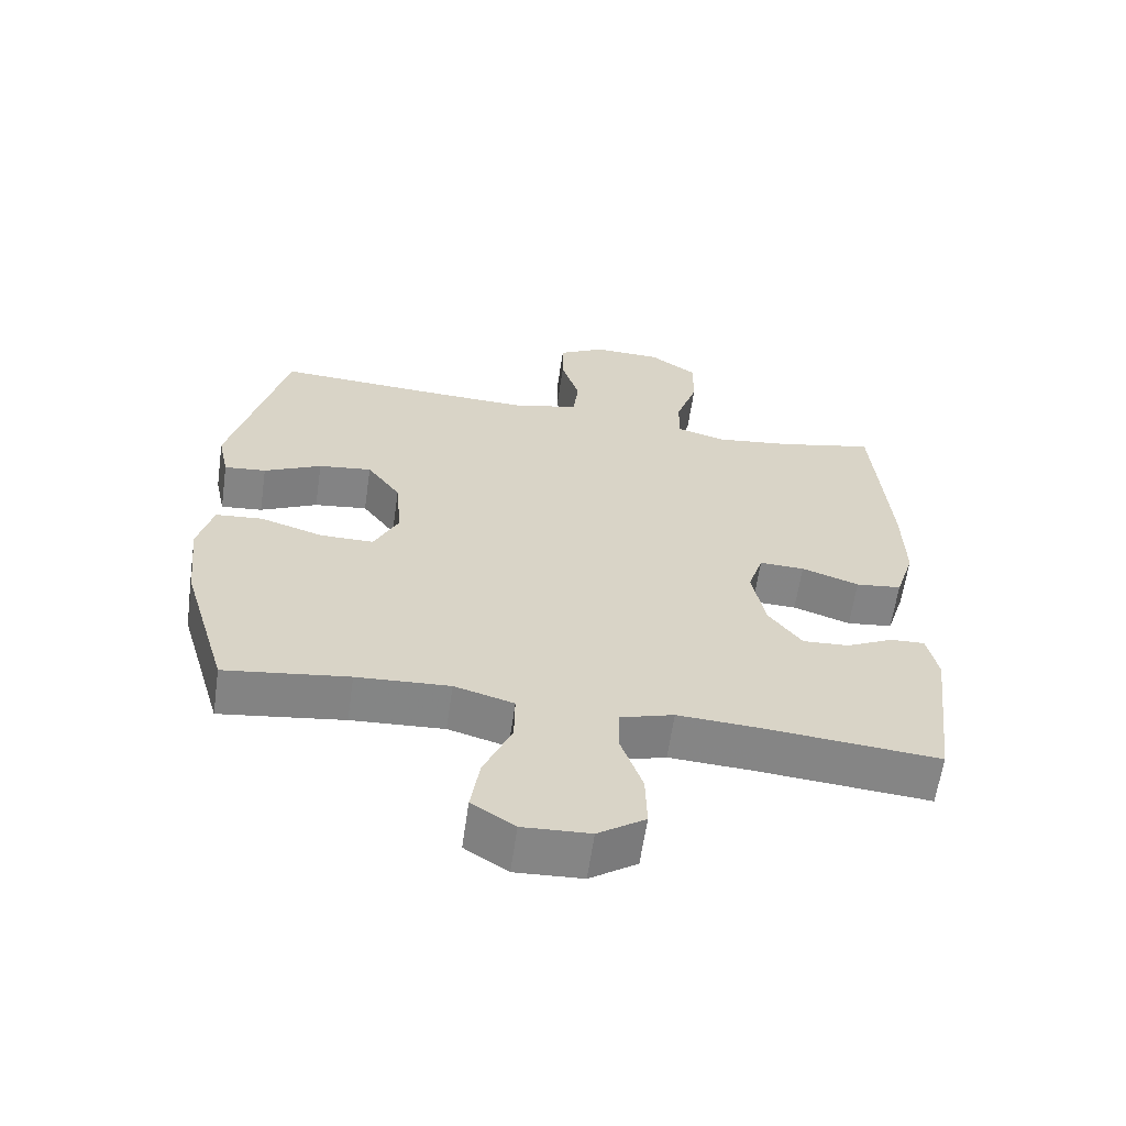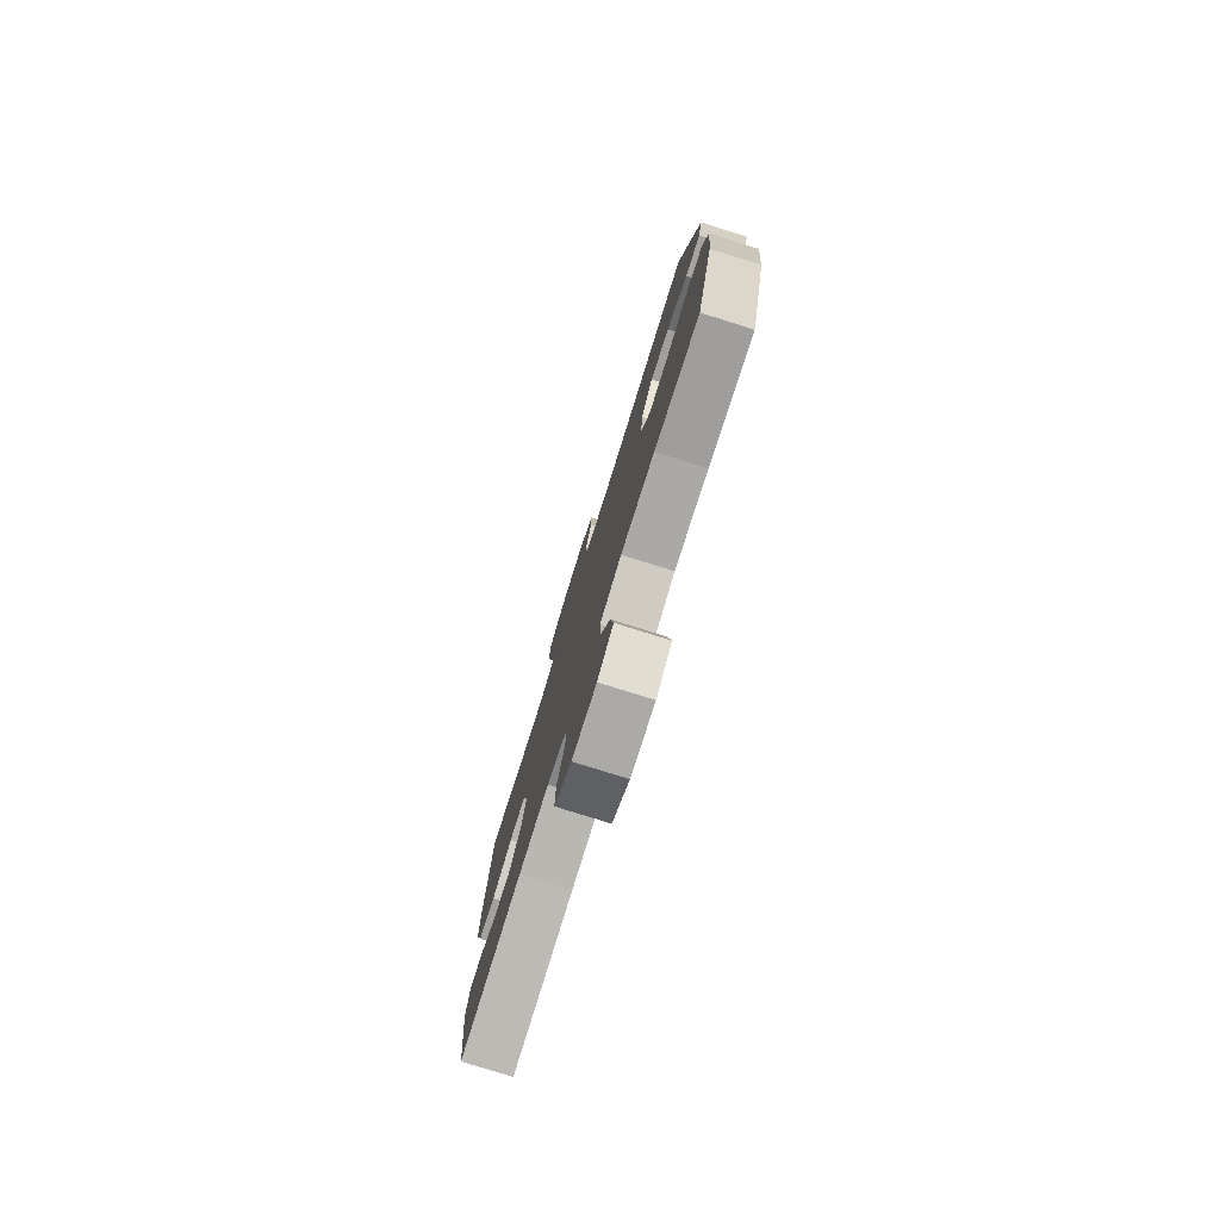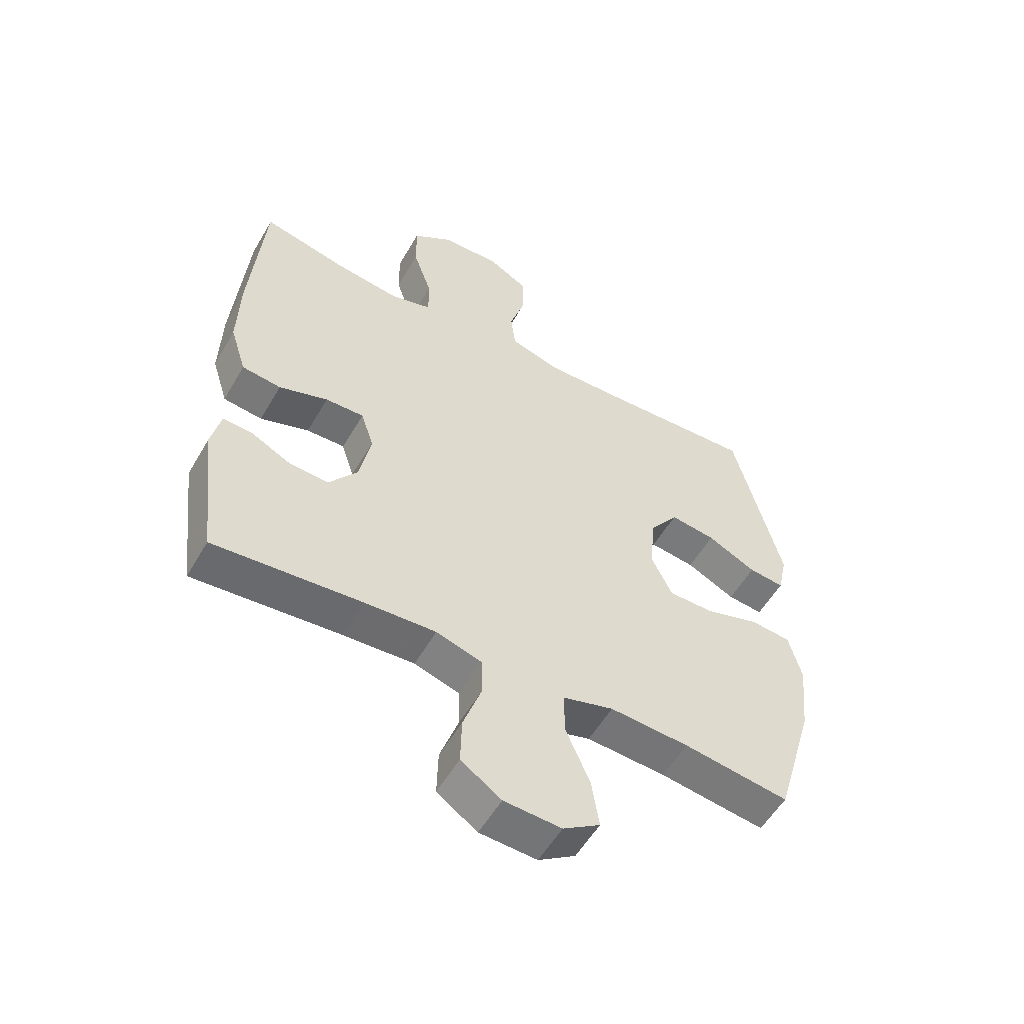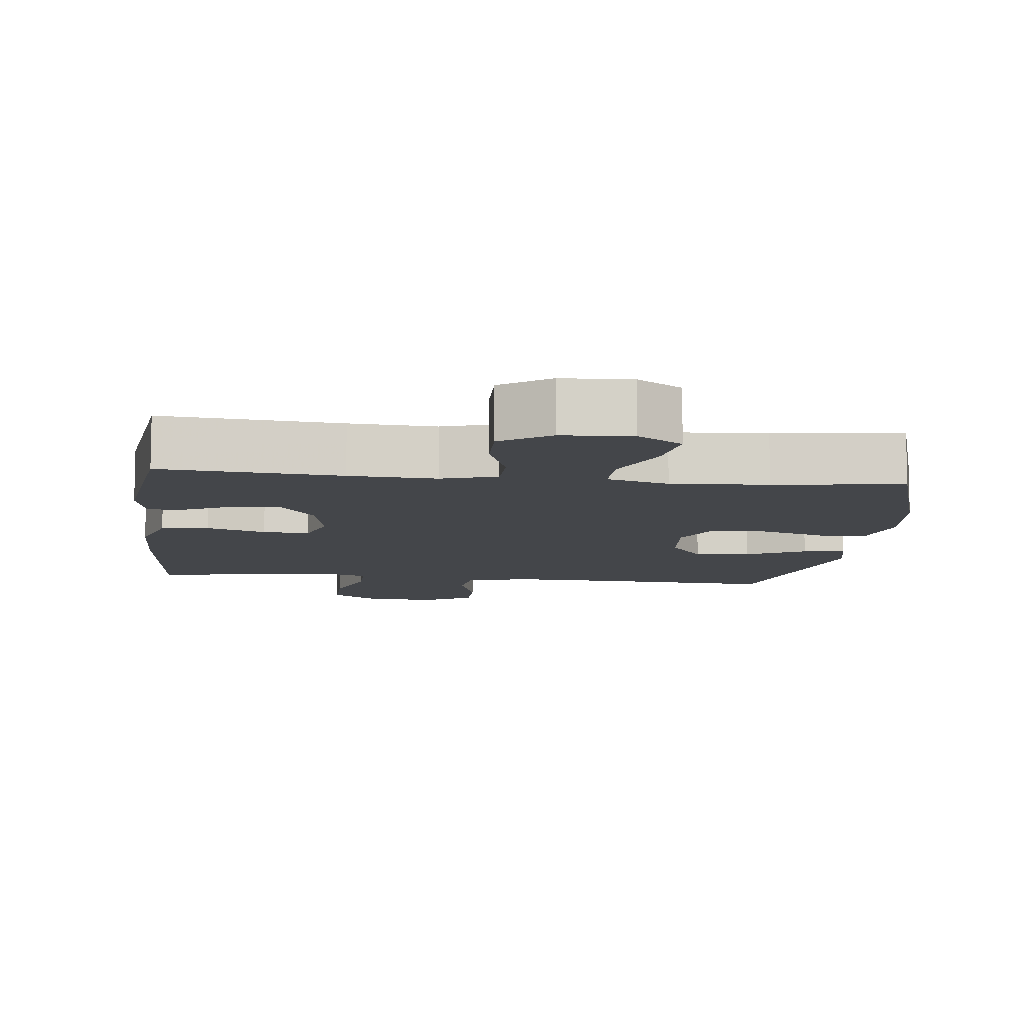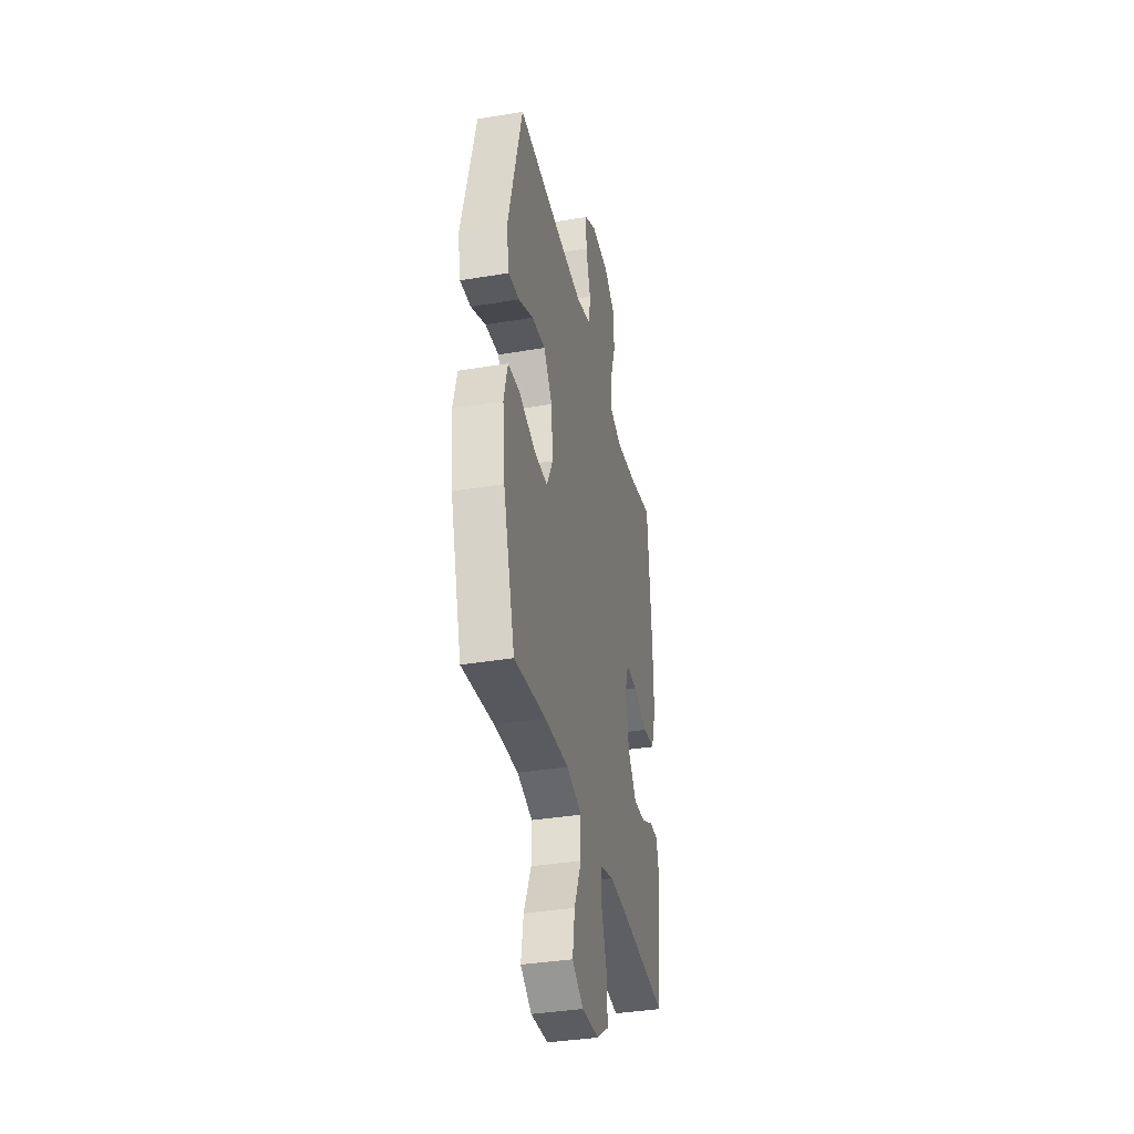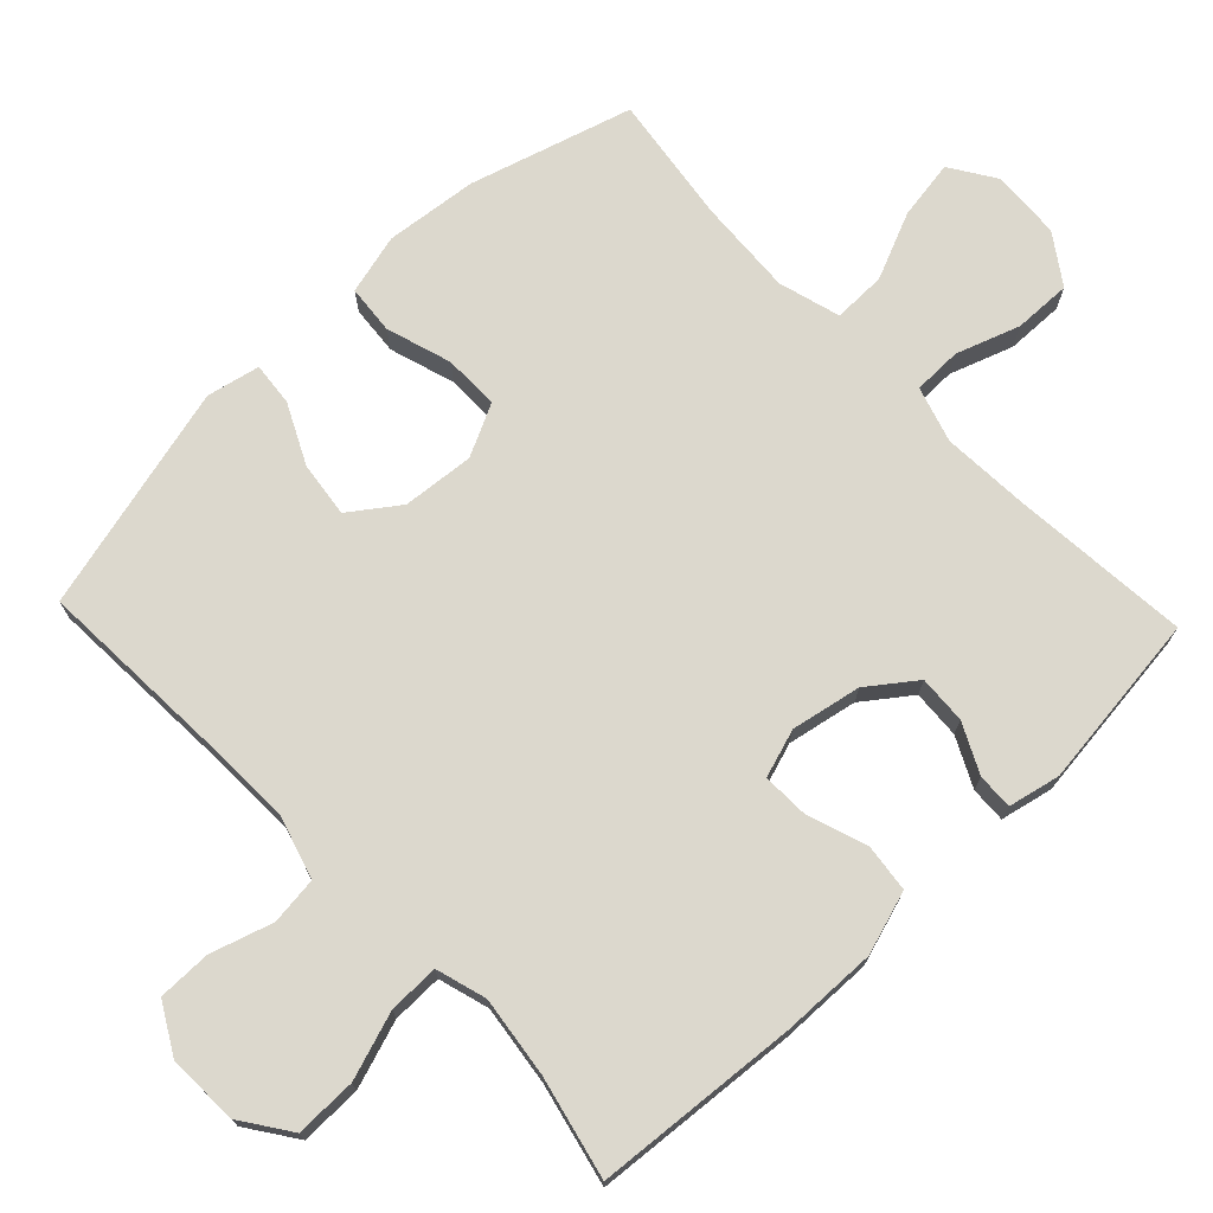
<metadata>
{"format":"obj","ext":"obj","renderer":"f3d","projection":"perspective","resolution":1024,"background":"white","views":[{"elev":-61.8,"azim":-8.2,"up":"+Z"},{"elev":-78.9,"azim":-107.4,"up":"+Z"},{"elev":-55.2,"azim":150.2,"up":"+Z"},{"elev":-9.4,"azim":173.5,"up":"+Y"},{"elev":-36.8,"azim":-77.7,"up":"+Z"},{"elev":72.6,"azim":46.4,"up":"+Y"}]}
</metadata>
<code>
v 0.5 0.07 0.5
v 0.523 0.07 0.213
v 0.526 0.07 0.079
v 0.498 0.07 -0.01
v 0.431 0.07 -0.018
v 0.347 0.07 0.011
v 0.281 0.07 0.013
v 0.259 0.07 -0.055
v 0.278 0.07 -0.153
v 0.327 0.07 -0.219
v 0.395 0.07 -0.215
v 0.464 0.07 -0.181
v 0.514 0.07 -0.179
v 0.53 0.07 -0.252
v 0.5 0.07 -0.5
v 0.247 0.07 -0.478
v 0.125 0.07 -0.471
v 0.047 0.07 -0.495
v 0.046 0.07 -0.563
v 0.077 0.07 -0.652
v 0.079 0.07 -0.733
v 0.01 0.07 -0.78
v -0.088 0.07 -0.785
v -0.151 0.07 -0.744
v -0.138 0.07 -0.661
v -0.097 0.07 -0.566
v -0.096 0.07 -0.492
v -0.183 0.07 -0.467
v -0.319 0.07 -0.475
v -0.5 0.07 -0.5
v -0.567 0.07 -0.272
v -0.581 0.07 -0.142
v -0.559 0.07 -0.057
v -0.49 0.07 -0.051
v -0.398 0.07 -0.08
v -0.32 0.07 -0.08
v -0.284 0.07 -0.007
v -0.293 0.07 0.094
v -0.342 0.07 0.162
v -0.42 0.07 0.152
v -0.504 0.07 0.111
v -0.565 0.07 0.105
v -0.581 0.07 0.18
v -0.5 0.07 0.5
v -0.232 0.07 0.486
v -0.1 0.07 0.482
v -0.012 0.07 0.508
v -0.004 0.07 0.575
v -0.031 0.07 0.662
v -0.031 0.07 0.737
v 0.038 0.07 0.776
v 0.138 0.07 0.773
v 0.207 0.07 0.725
v 0.206 0.07 0.639
v 0.174 0.07 0.544
v 0.173 0.07 0.473
v 0.244 0.07 0.452
v 0.357 0.07 0.467
v 0.5 0 0.5
v 0.523 0 0.213
v 0.526 0 0.079
v 0.498 0 -0.01
v 0.431 0 -0.018
v 0.347 0 0.011
v 0.281 0 0.013
v 0.259 0 -0.055
v 0.278 0 -0.153
v 0.327 0 -0.219
v 0.395 0 -0.215
v 0.464 0 -0.181
v 0.514 0 -0.179
v 0.53 0 -0.252
v 0.5 0 -0.5
v 0.247 0 -0.478
v 0.125 0 -0.471
v 0.047 0 -0.495
v 0.046 0 -0.563
v 0.077 0 -0.652
v 0.079 0 -0.733
v 0.01 0 -0.78
v -0.088 0 -0.785
v -0.151 0 -0.744
v -0.138 0 -0.661
v -0.097 0 -0.566
v -0.096 0 -0.492
v -0.183 0 -0.467
v -0.319 0 -0.475
v -0.5 0 -0.5
v -0.567 0 -0.272
v -0.581 0 -0.142
v -0.559 0 -0.057
v -0.49 0 -0.051
v -0.398 0 -0.08
v -0.32 0 -0.08
v -0.284 0 -0.007
v -0.293 0 0.094
v -0.342 0 0.162
v -0.42 0 0.152
v -0.504 0 0.111
v -0.565 0 0.105
v -0.581 0 0.18
v -0.5 0 0.5
v -0.232 0 0.486
v -0.1 0 0.482
v -0.012 0 0.508
v -0.004 0 0.575
v -0.031 0 0.662
v -0.031 0 0.737
v 0.038 0 0.776
v 0.138 0 0.773
v 0.207 0 0.725
v 0.206 0 0.639
v 0.174 0 0.544
v 0.173 0 0.473
v 0.244 0 0.452
v 0.357 0 0.467
f 52 53 54 55
f 52 55 56
f 51 52 56
f 48 49 50 51
f 47 48 51 56
f 46 47 56 57
f 42 43 44 45
f 40 41 42 45
f 39 40 45 46
f 38 39 46 57
f 32 33 34 35
f 32 35 36
f 29 30 31 32
f 28 29 32 36
f 27 28 36 37
f 23 24 25 26
f 23 26 27
f 22 23 27
f 19 20 21 22
f 18 19 22 27
f 17 18 27 37
f 13 14 15 16
f 11 12 13 16
f 10 11 16 17
f 9 10 17 37
f 3 4 5 6
f 3 6 7
f 58 1 2 3
f 58 3 7
f 57 58 7 8
f 38 57 8
f 8 9 37 38
f 113 112 111 110
f 114 113 110
f 114 110 109
f 109 108 107 106
f 114 109 106 105
f 115 114 105 104
f 103 102 101 100
f 103 100 99 98
f 104 103 98 97
f 115 104 97 96
f 93 92 91 90
f 94 93 90
f 90 89 88 87
f 94 90 87 86
f 95 94 86 85
f 84 83 82 81
f 85 84 81
f 85 81 80
f 80 79 78 77
f 85 80 77 76
f 95 85 76 75
f 74 73 72 71
f 74 71 70 69
f 75 74 69 68
f 95 75 68 67
f 64 63 62 61
f 65 64 61
f 61 60 59 116
f 65 61 116
f 66 65 116 115
f 66 115 96
f 96 95 67 66
f 1 59 60 2
f 2 60 61 3
f 3 61 62 4
f 4 62 63 5
f 5 63 64 6
f 6 64 65 7
f 7 65 66 8
f 8 66 67 9
f 9 67 68 10
f 10 68 69 11
f 11 69 70 12
f 12 70 71 13
f 13 71 72 14
f 14 72 73 15
f 15 73 74 16
f 16 74 75 17
f 17 75 76 18
f 18 76 77 19
f 19 77 78 20
f 20 78 79 21
f 21 79 80 22
f 22 80 81 23
f 23 81 82 24
f 24 82 83 25
f 25 83 84 26
f 26 84 85 27
f 27 85 86 28
f 28 86 87 29
f 29 87 88 30
f 30 88 89 31
f 31 89 90 32
f 32 90 91 33
f 33 91 92 34
f 34 92 93 35
f 35 93 94 36
f 36 94 95 37
f 37 95 96 38
f 38 96 97 39
f 39 97 98 40
f 40 98 99 41
f 41 99 100 42
f 42 100 101 43
f 43 101 102 44
f 44 102 103 45
f 45 103 104 46
f 46 104 105 47
f 47 105 106 48
f 48 106 107 49
f 49 107 108 50
f 50 108 109 51
f 51 109 110 52
f 52 110 111 53
f 53 111 112 54
f 54 112 113 55
f 55 113 114 56
f 56 114 115 57
f 57 115 116 58
f 58 116 59 1

</code>
